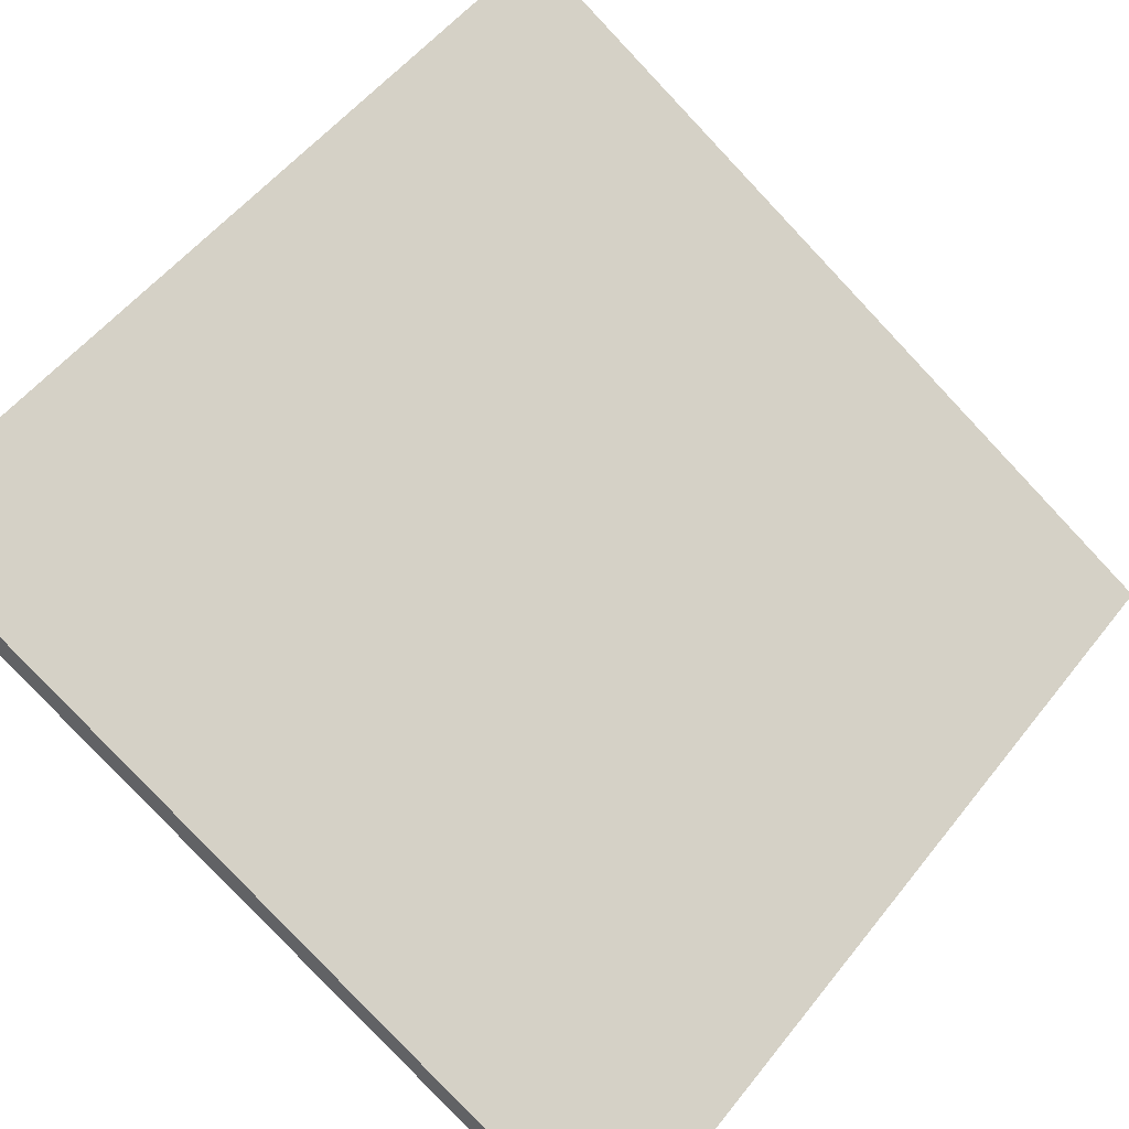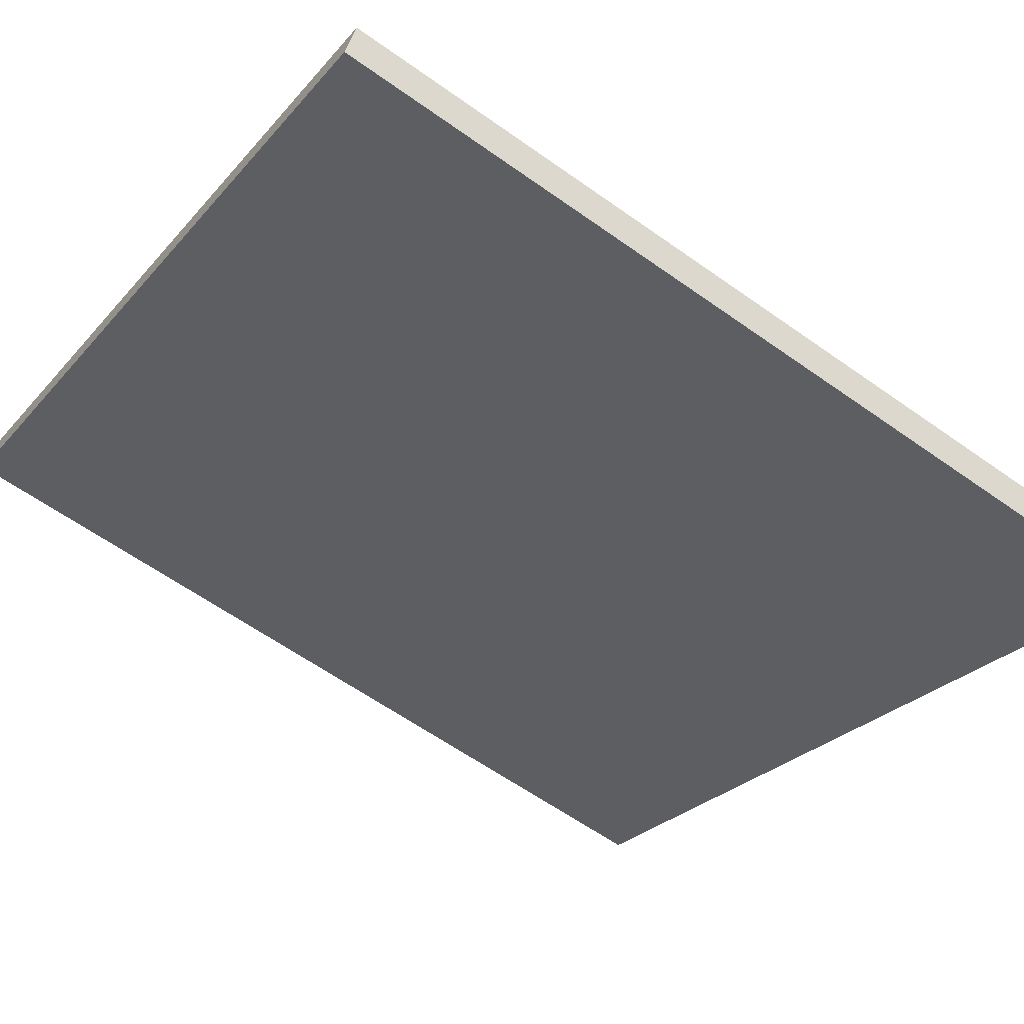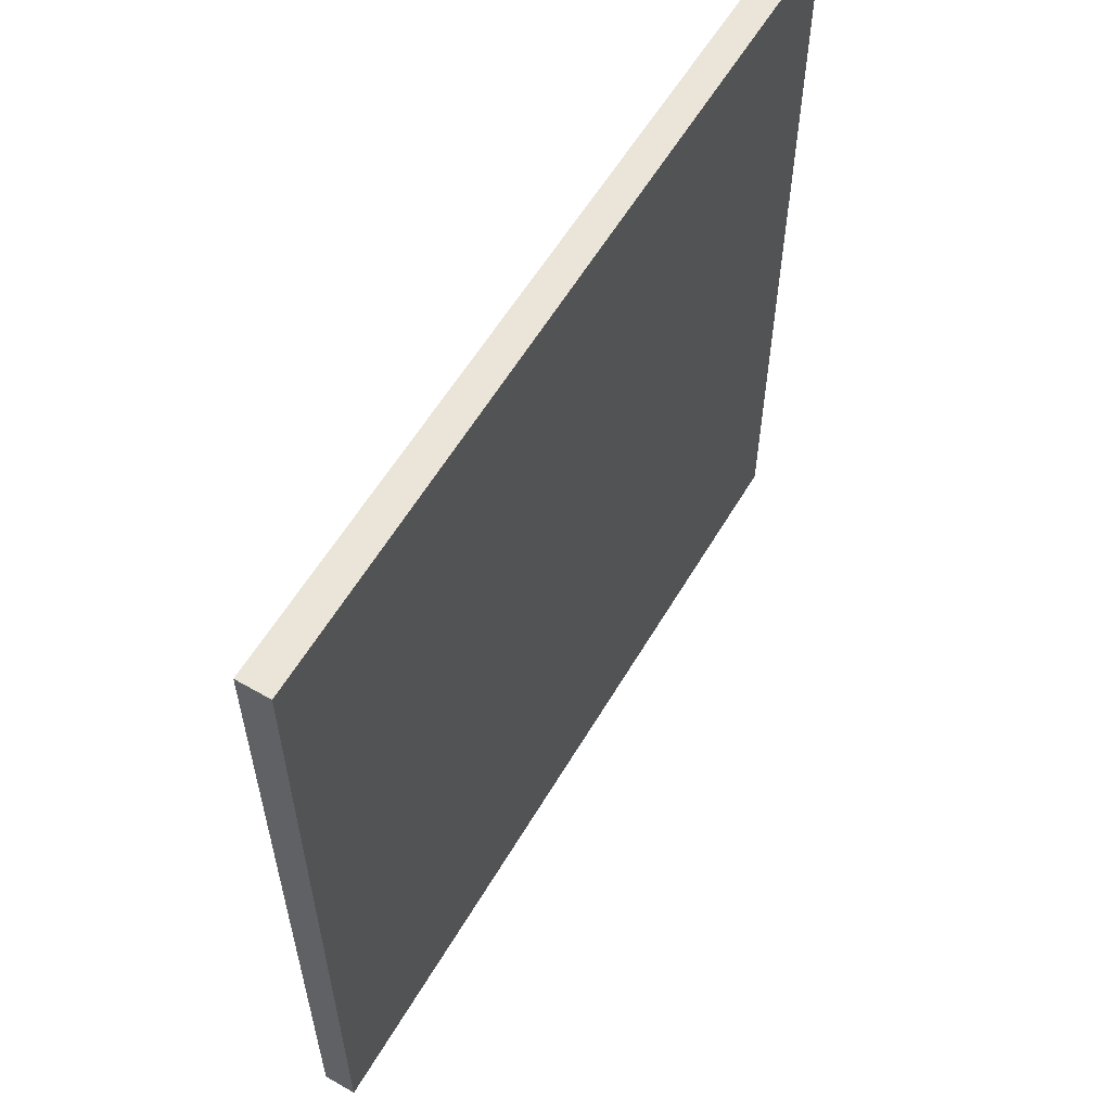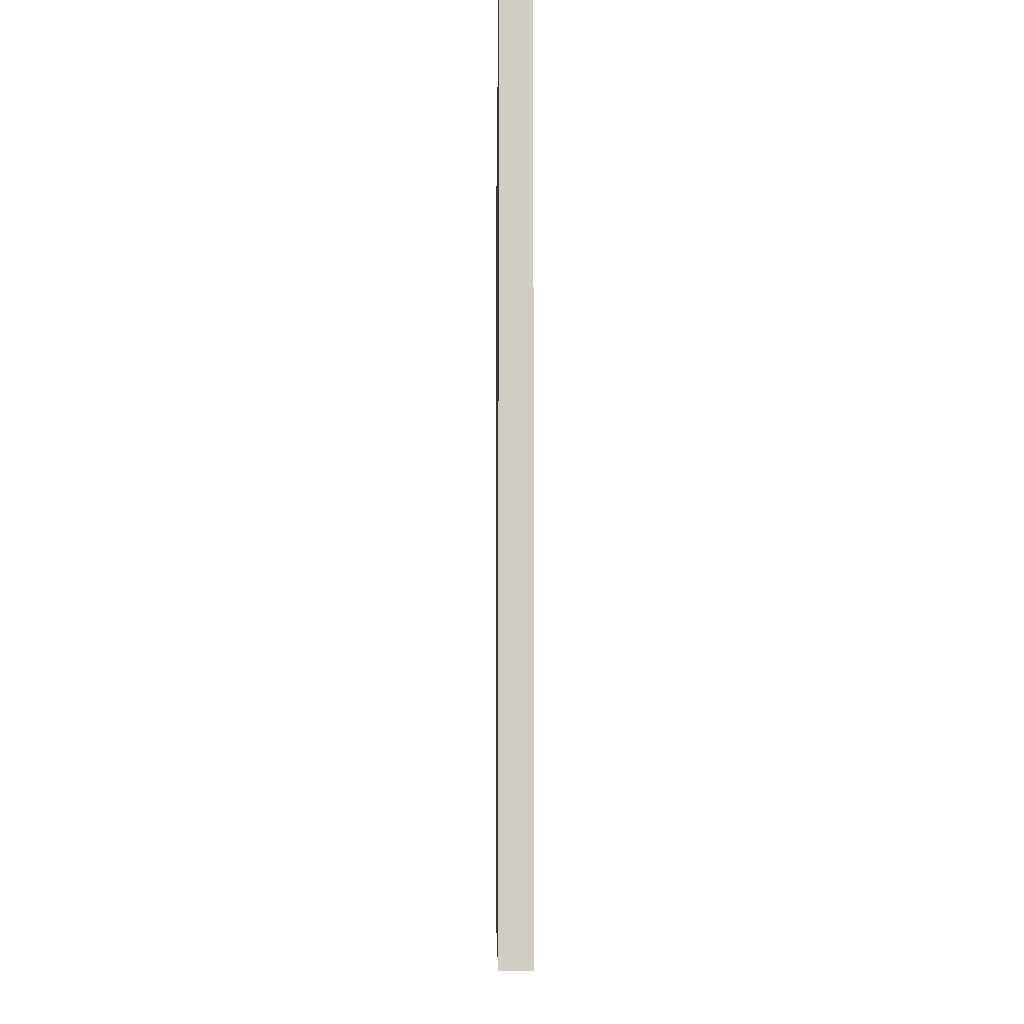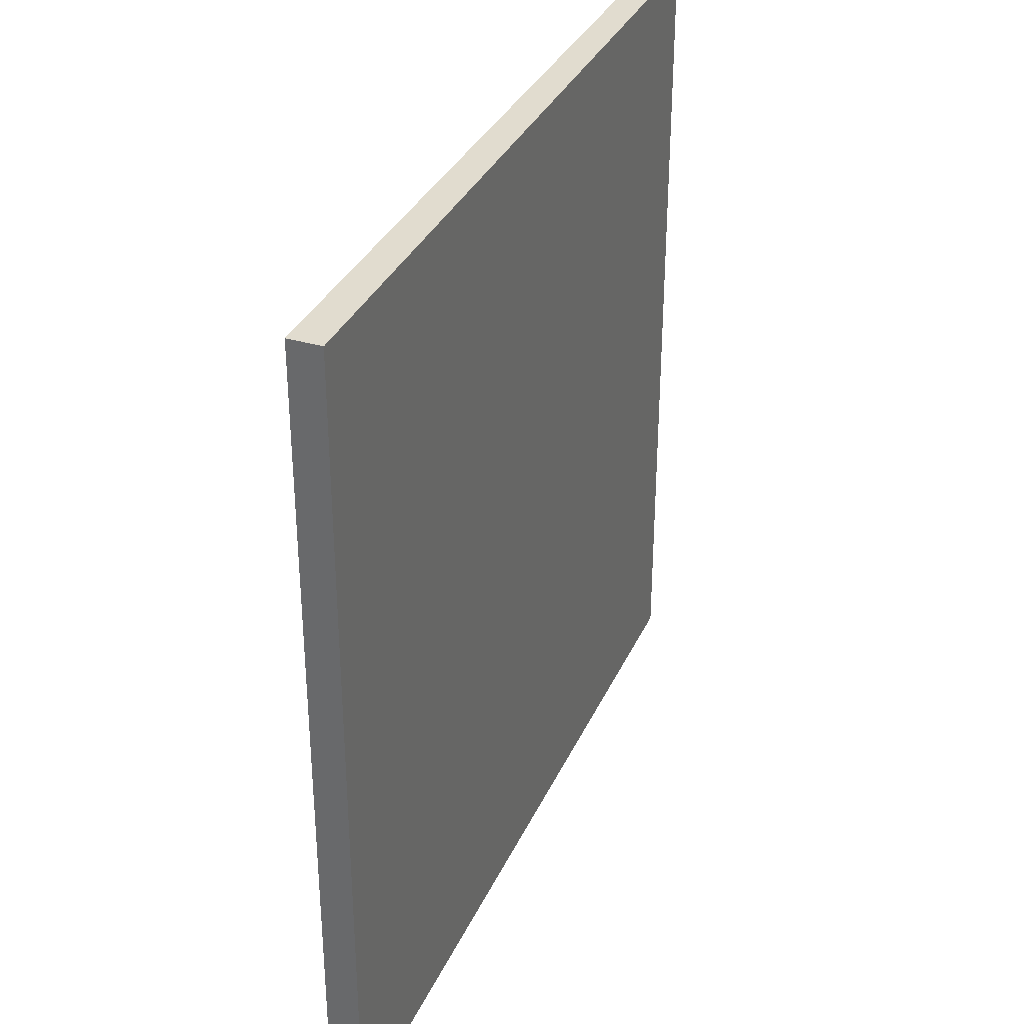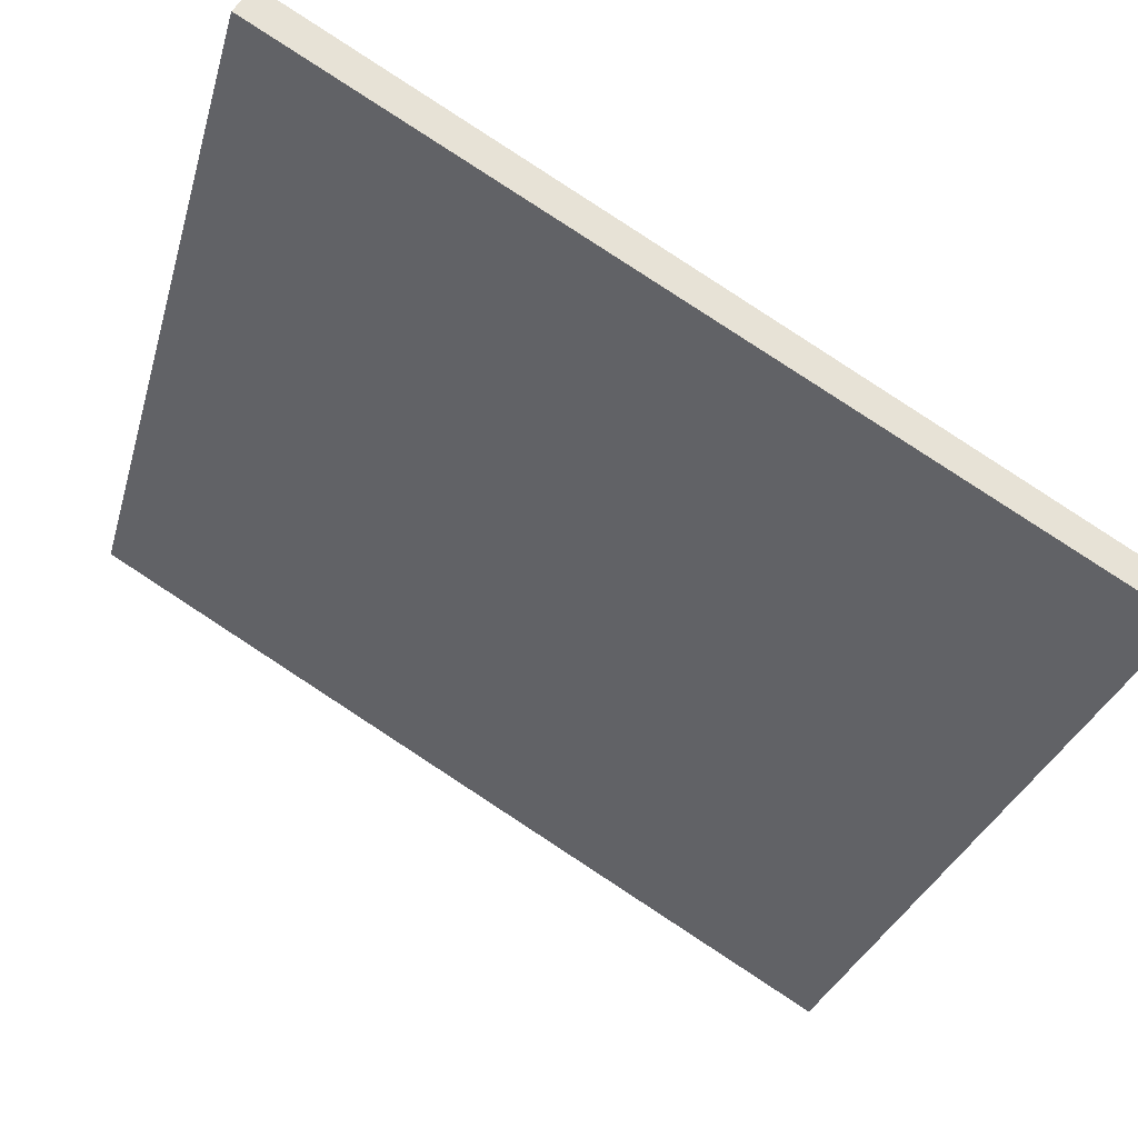
<metadata>
{"format":"obj","ext":"obj","renderer":"f3d","projection":"perspective","resolution":1024,"background":"white","views":[{"elev":53.9,"azim":-142.7,"up":"+Y"},{"elev":-61.2,"azim":-125.9,"up":"+Y"},{"elev":59.2,"azim":150.8,"up":"+Z"},{"elev":-6.8,"azim":-60.2,"up":"+Z"},{"elev":34.2,"azim":142.3,"up":"+Z"},{"elev":-29.7,"azim":165.4,"up":"+Y"}]}
</metadata>
<code>
v 17.46 65.91 -3.795
v 17.46 65.91 3.795
v 17.6 65.68 -3.795
v 17.6 65.68 3.795
v 24.02 69.74 -3.795
v 24.02 69.74 3.795
v 24.17 69.48 -3.795
v 24.17 69.48 3.795
f 1 3 4
f 4 2 1
f 5 6 8
f 8 7 5
f 1 2 6
f 6 5 1
f 3 7 8
f 8 4 3
f 1 5 7
f 7 3 1
f 2 4 8
f 8 6 2

</code>
